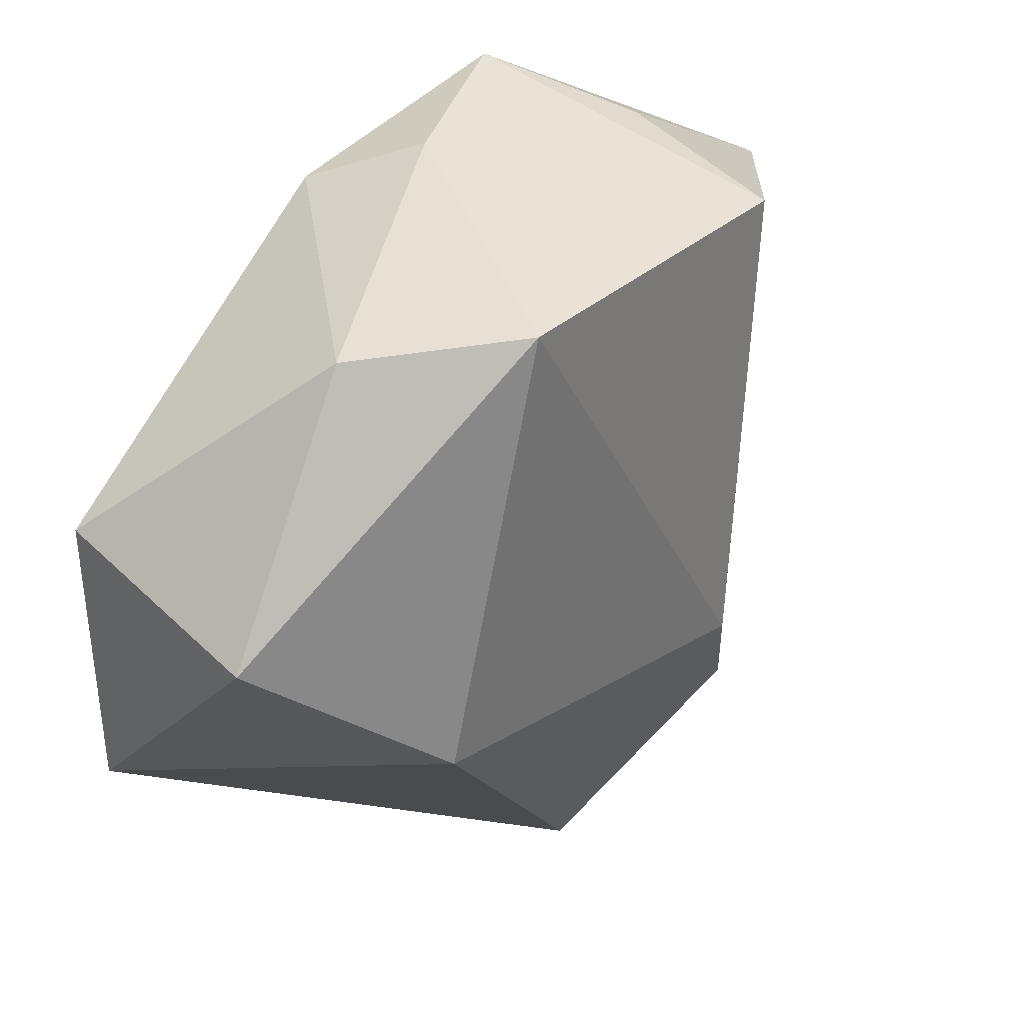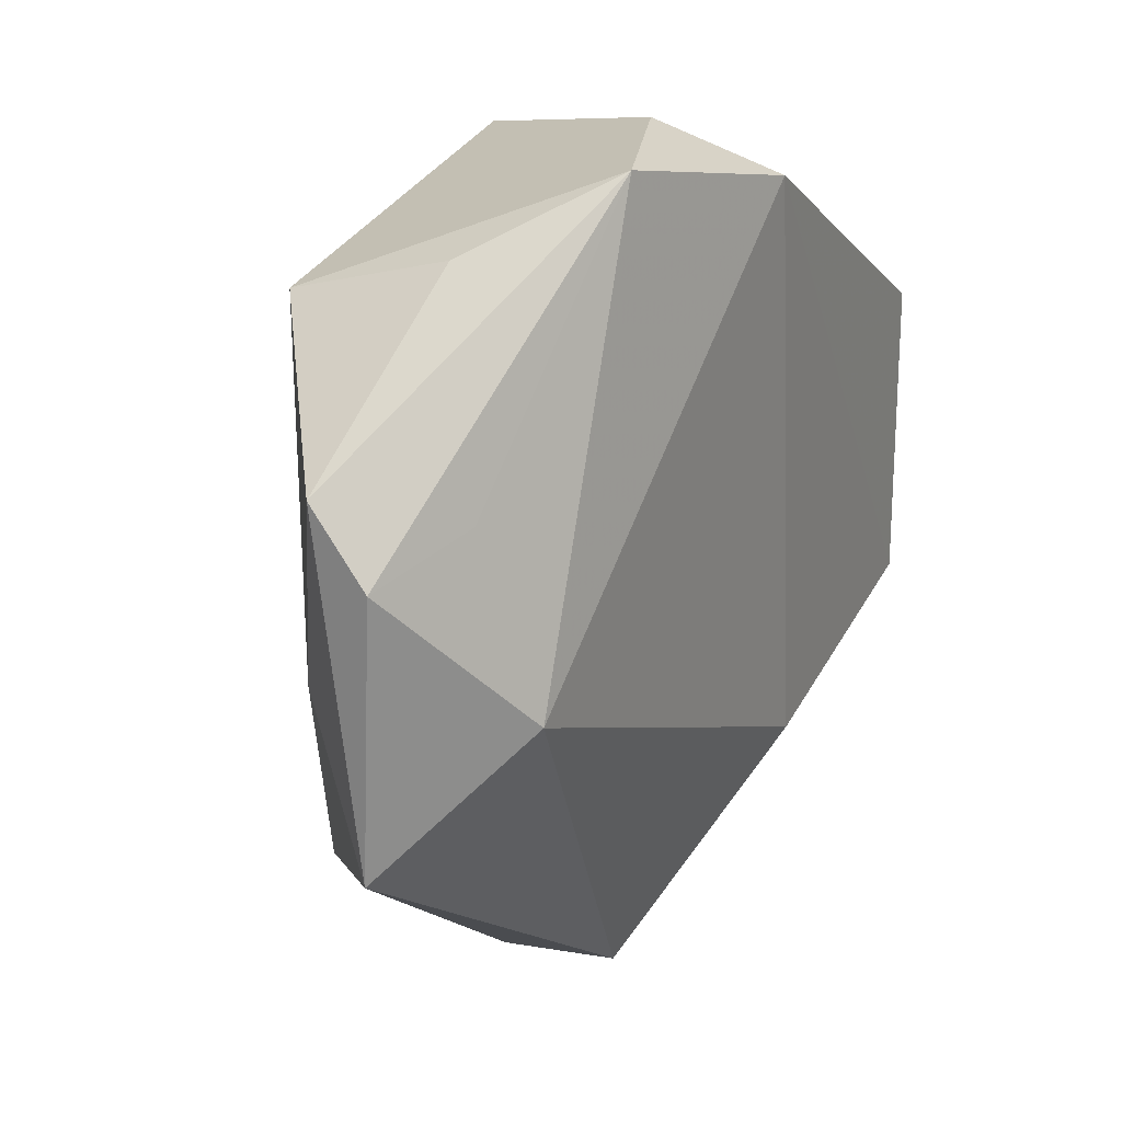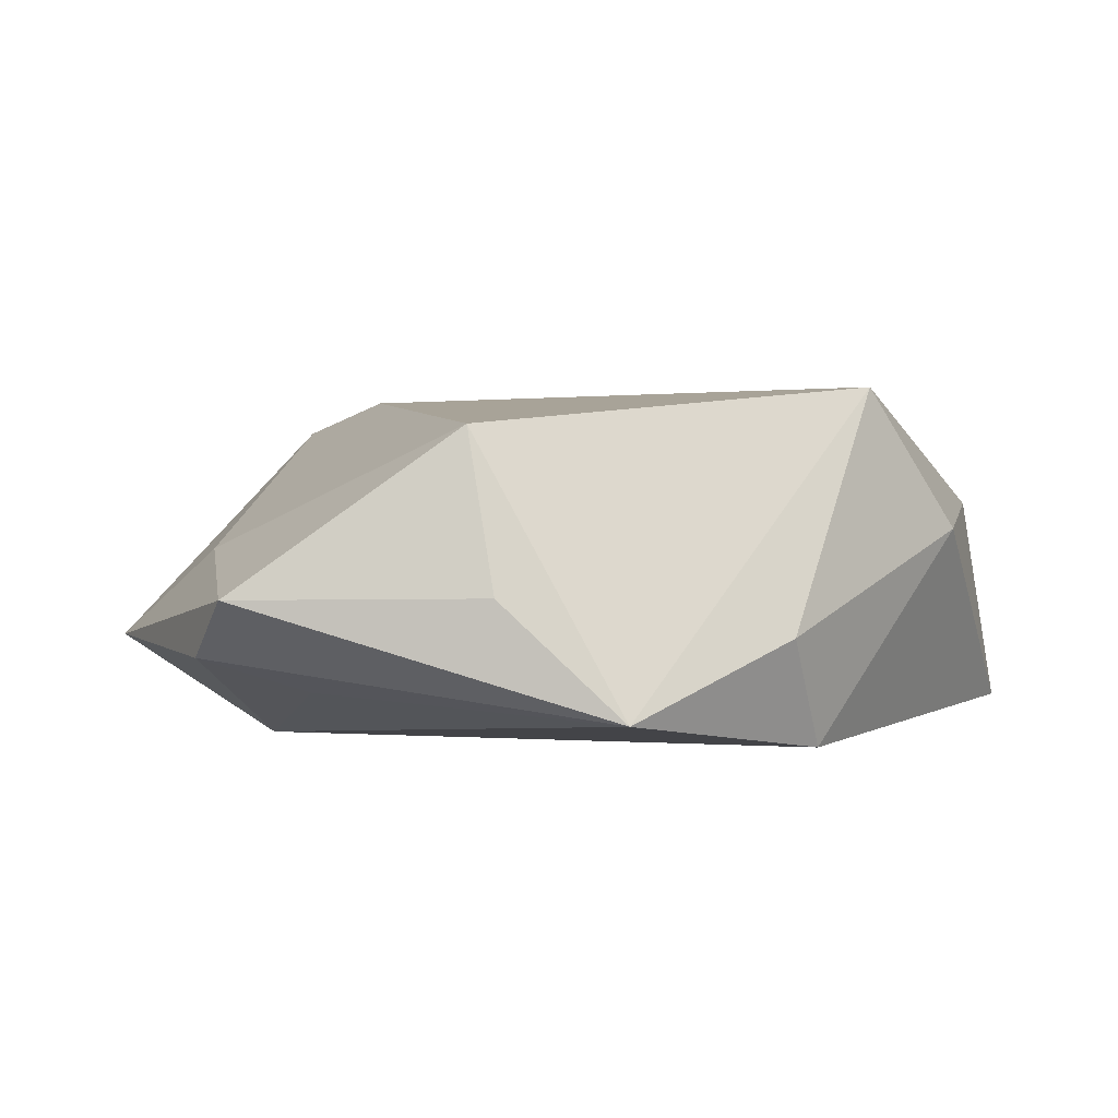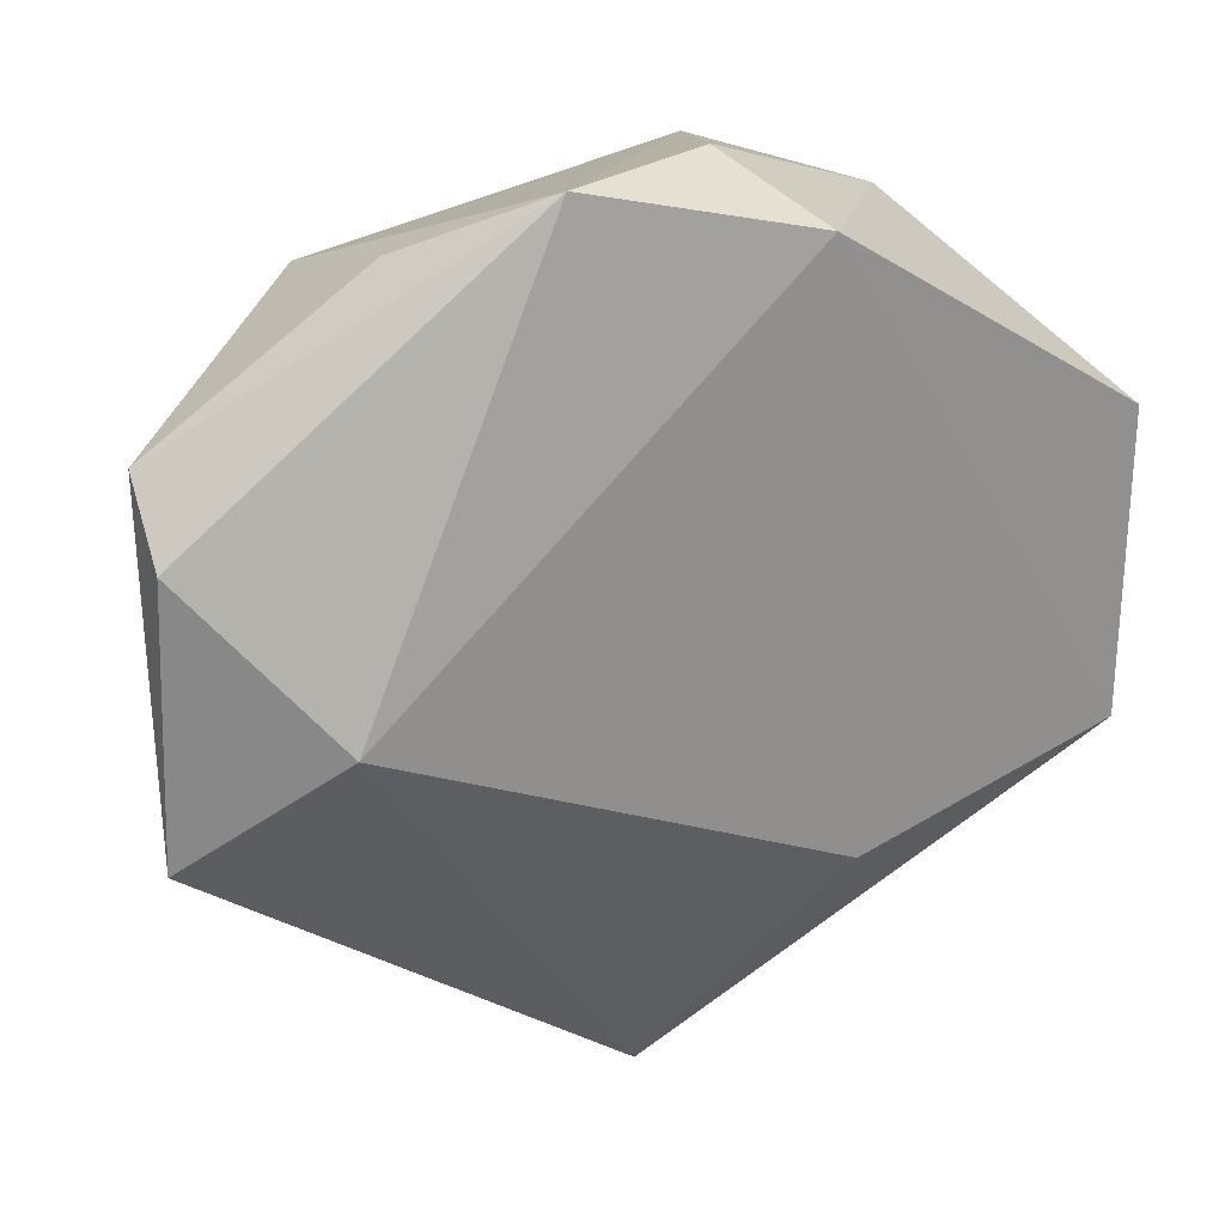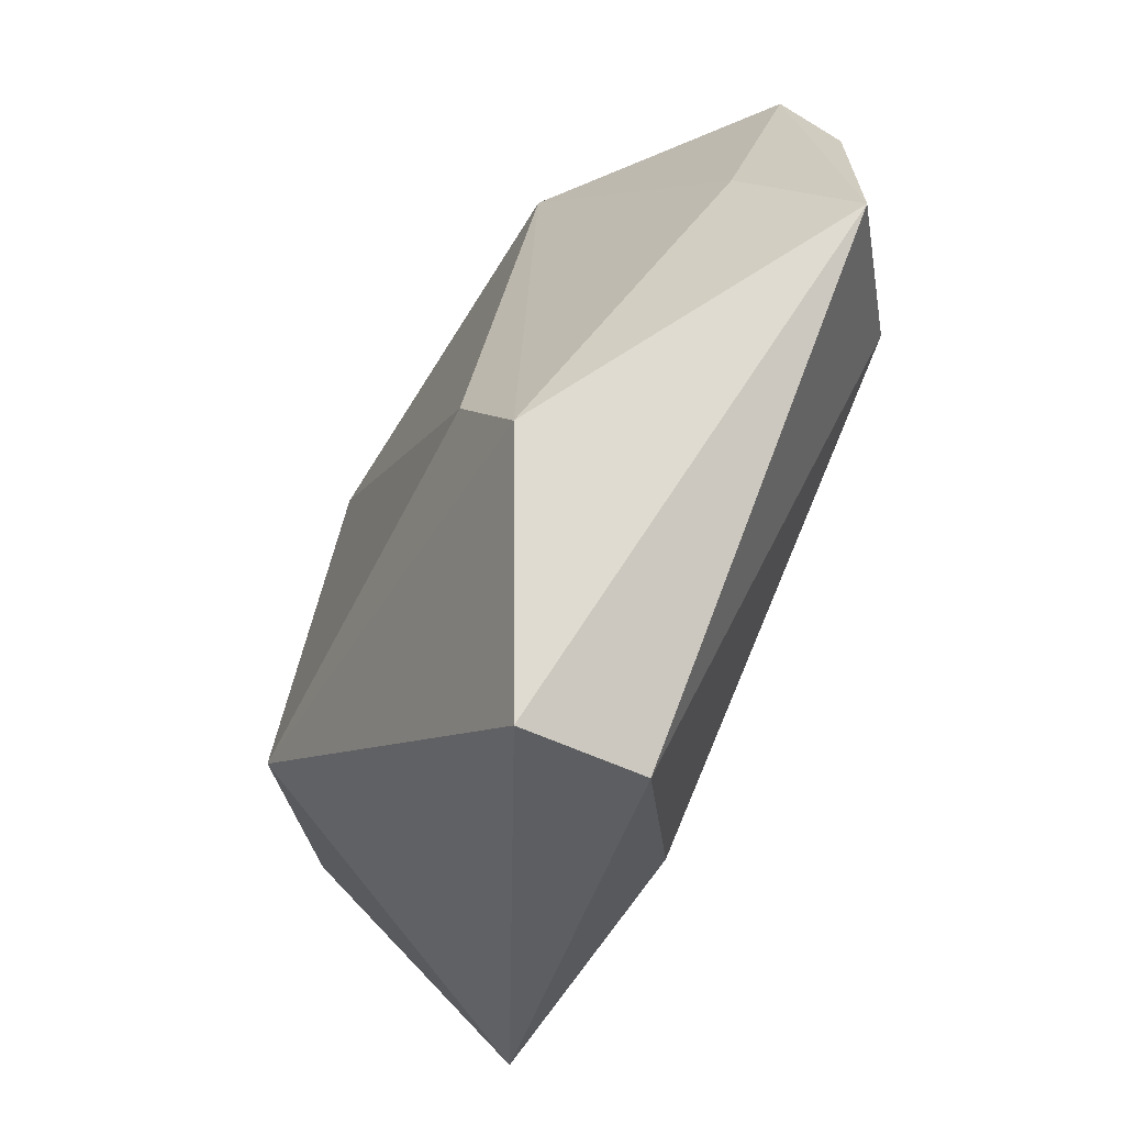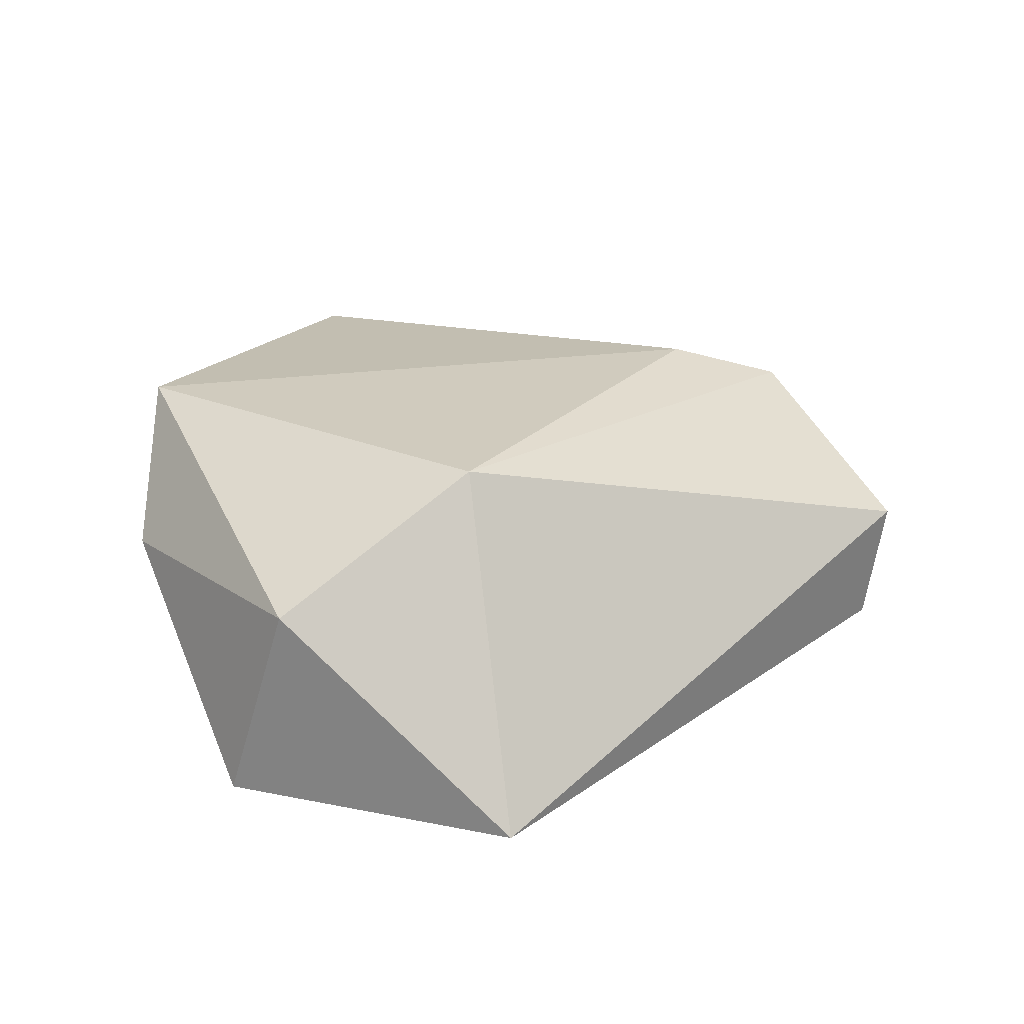
<metadata>
{"format":"obj","ext":"obj","renderer":"f3d","projection":"perspective","resolution":1024,"background":"white","views":[{"elev":35.7,"azim":-49.9,"up":"+Y"},{"elev":25.3,"azim":120.0,"up":"+Y"},{"elev":1.9,"azim":156.9,"up":"+Z"},{"elev":25.7,"azim":150.0,"up":"+Y"},{"elev":-67.3,"azim":64.4,"up":"+Y"},{"elev":23.8,"azim":-71.4,"up":"+Z"}]}
</metadata>
<code>
v -0.04368 0.01145 -0.0139
v 0.04598 0.01961 -0.001418
v 0.01344 0.03962 -0.01252
v -0.02708 0.0294 0.004809
v 0.0358 0.01543 -0.01066
v 0.01677 -0.02007 0.01832
v 0.003787 -0.04841 0.006445
v 0.02461 0.02787 0.01488
v 0.03436 -0.002265 -0.01618
v -0.003918 0.03886 -0.005052
v -0.009217 0.03371 -0.016
v -0.04399 0.00501 0.007075
v -0.04295 -0.01927 -0.01452
v 0.0411 -0.0002432 0.002795
v 0.003381 -0.04644 -0.006033
v 0.02135 -0.03084 0.01507
v 0.02385 0.03287 -0.001078
v 0.04716 -0.01395 -0.006468
v -0.01326 -0.02476 -0.01654
v 0.04643 0.01282 -0.007196
v -0.02782 -0.009628 0.01868
v -0.01569 0.03222 0.01872
f 1 11 13
f 14 18 2
f 16 18 14
f 2 8 14
f 14 8 16
f 13 11 19
f 19 15 13
f 9 19 11
f 18 15 9
f 15 19 9
f 22 21 6
f 6 21 16
f 6 8 22
f 16 8 6
f 22 8 3
f 3 9 11
f 11 1 4
f 7 18 16
f 7 15 18
f 16 21 7
f 7 21 13
f 13 15 7
f 2 18 20
f 18 9 20
f 20 3 2
f 17 8 2
f 2 3 17
f 17 3 8
f 10 3 11
f 11 4 10
f 22 3 10
f 10 4 22
f 12 4 1
f 13 21 12
f 12 1 13
f 12 21 22
f 22 4 12
f 9 3 5
f 5 20 9
f 3 20 5

</code>
